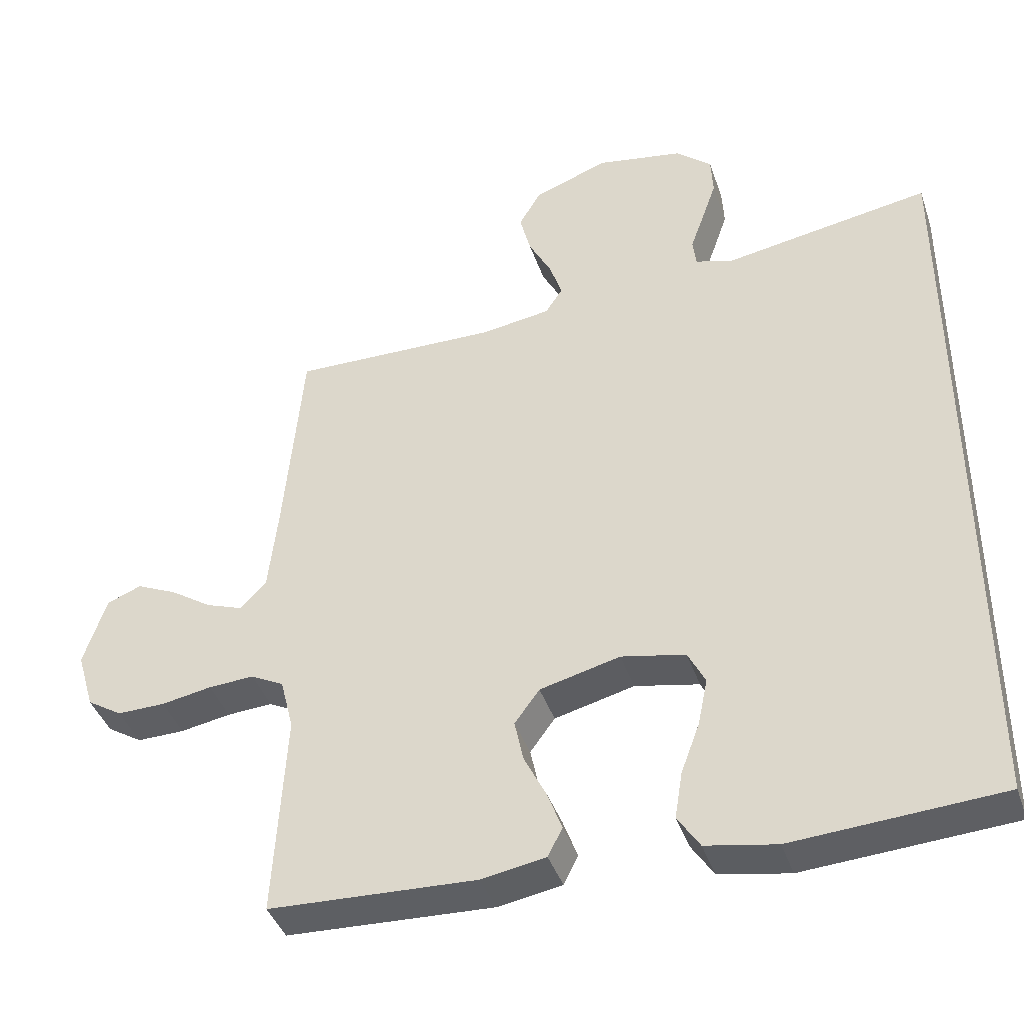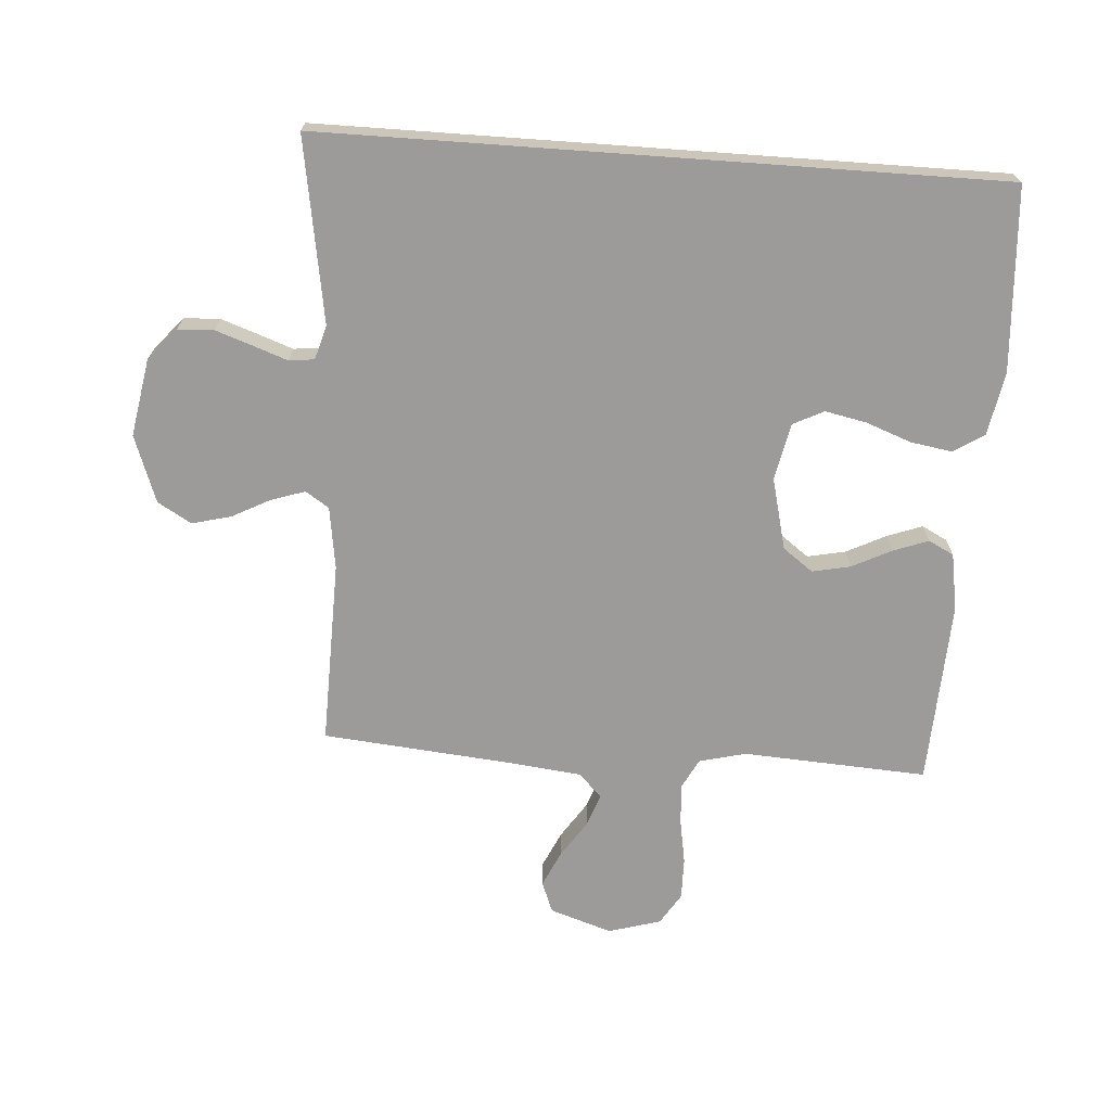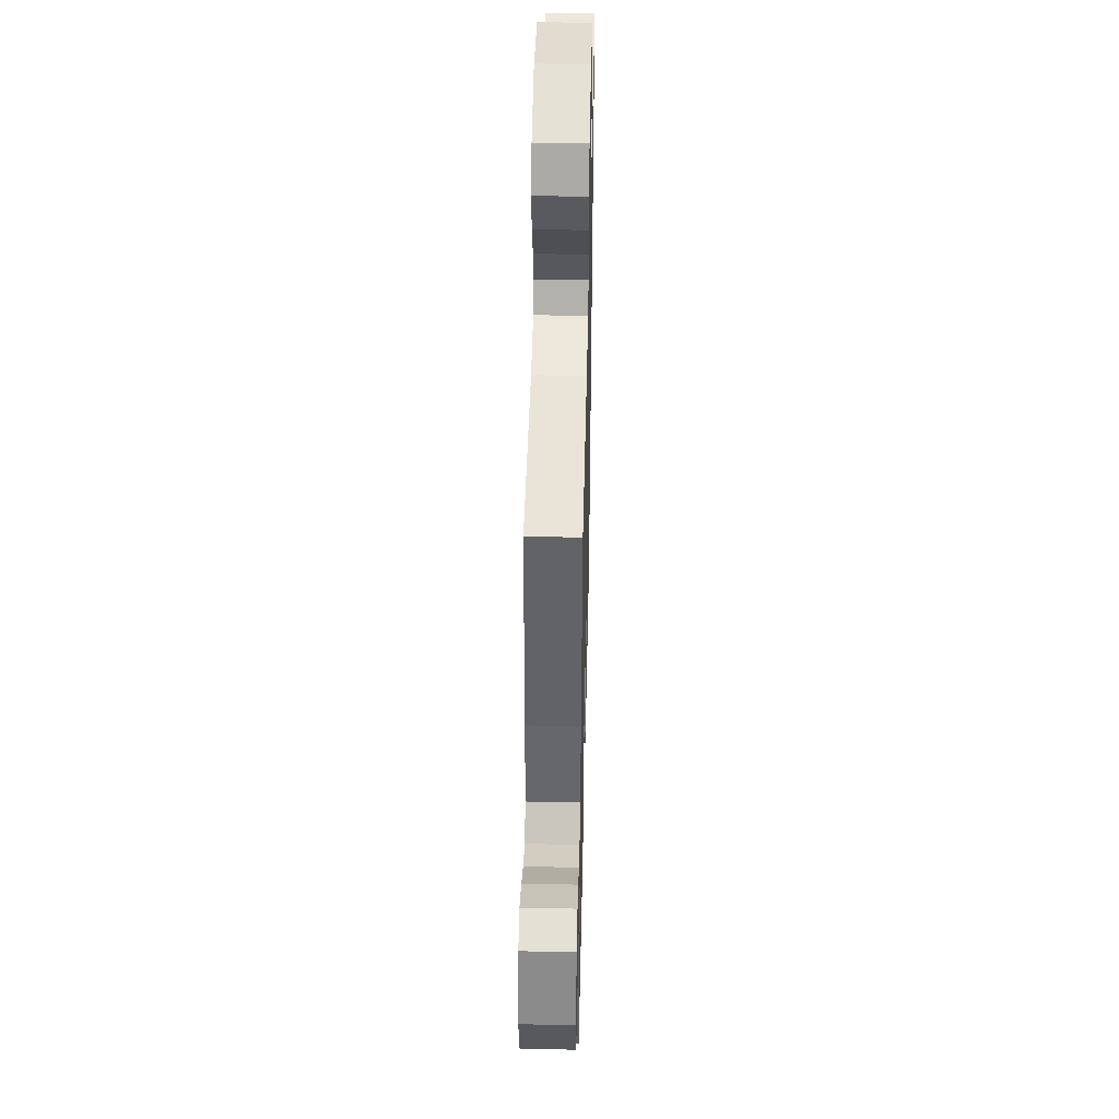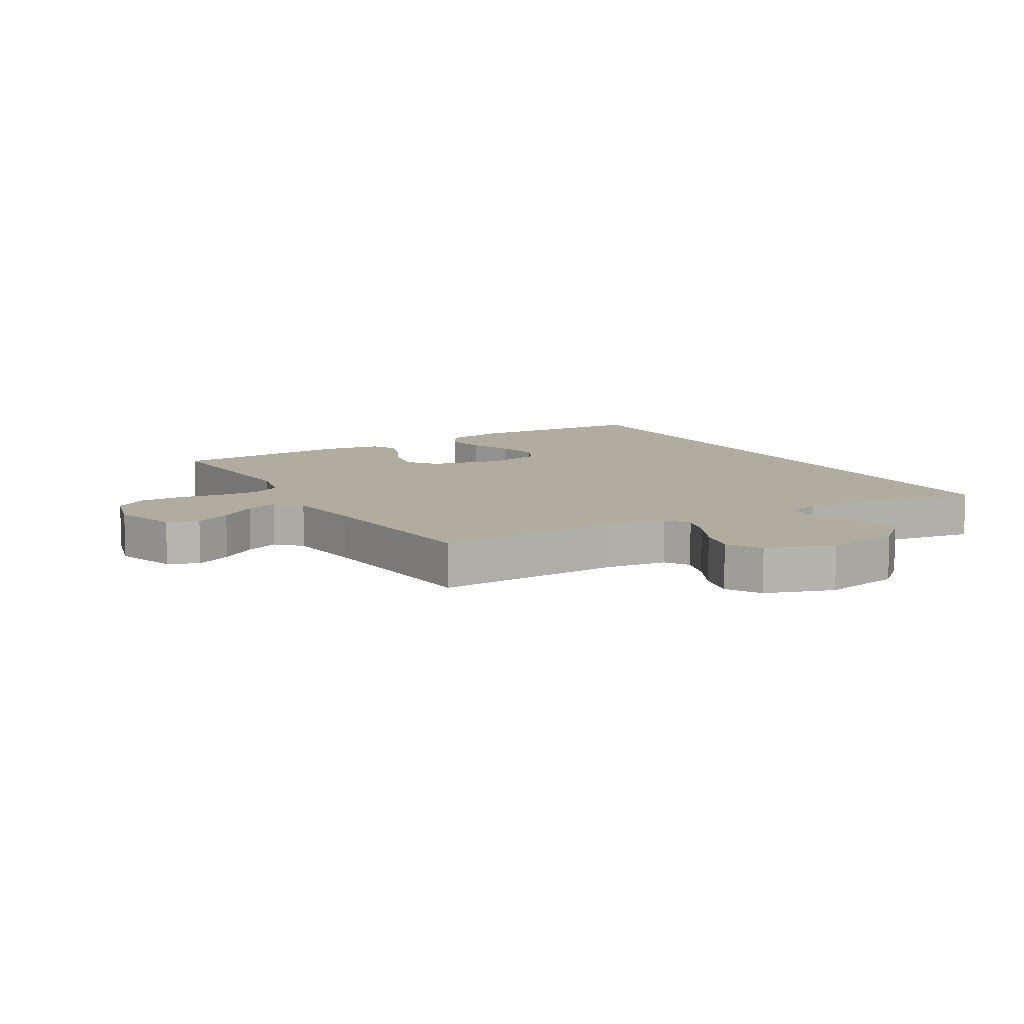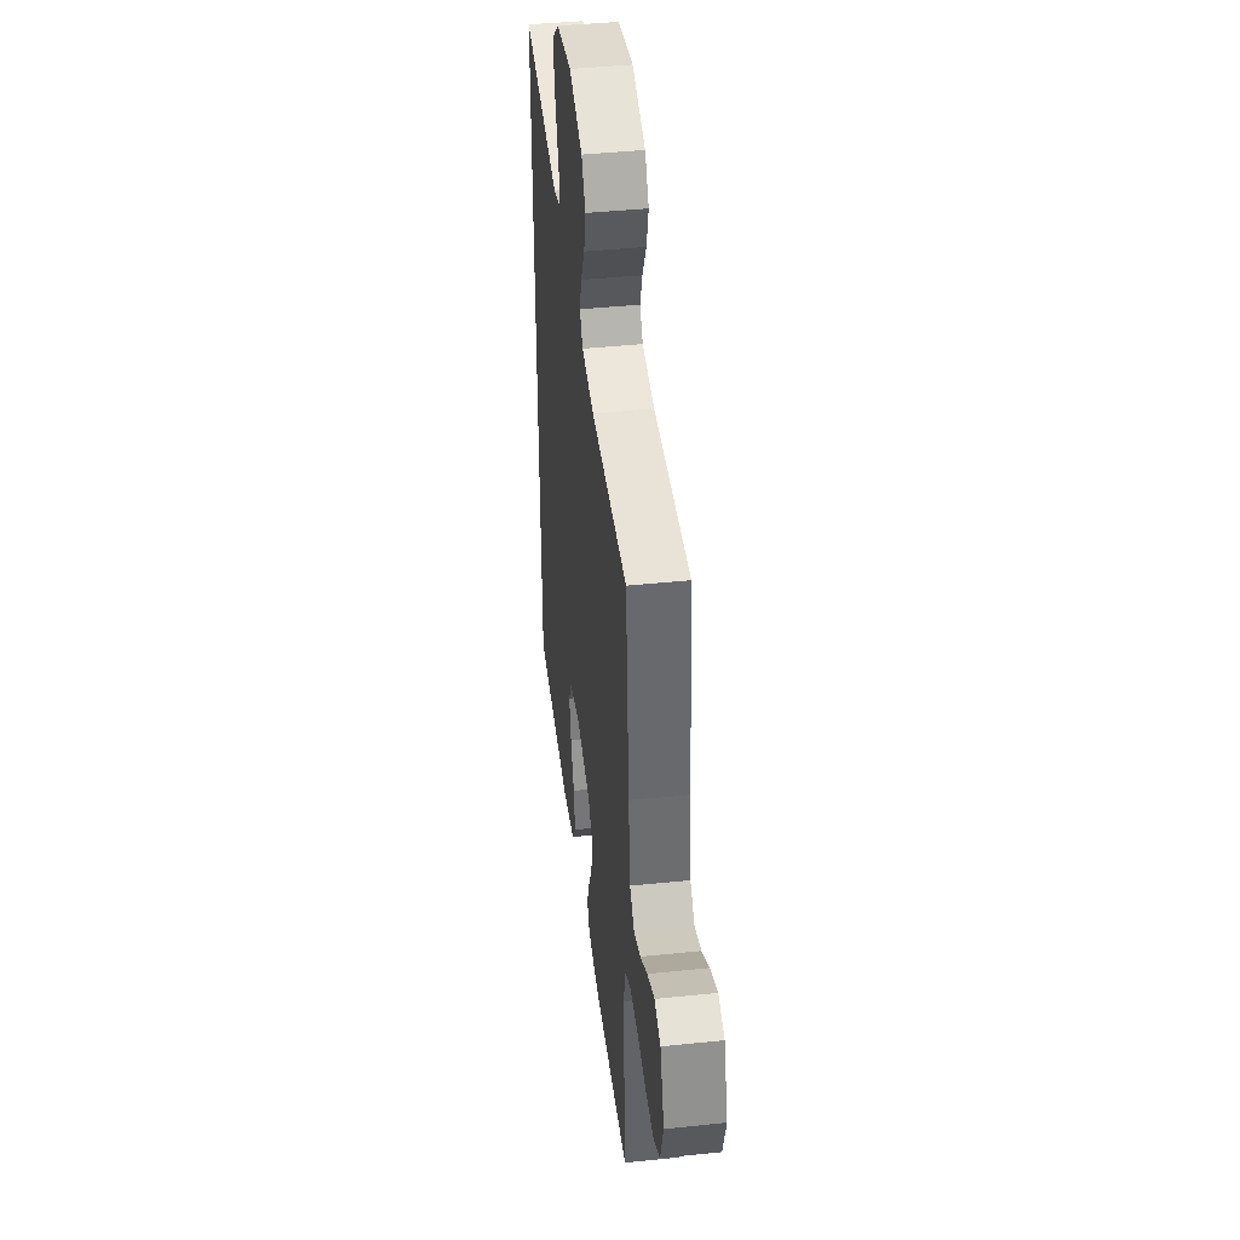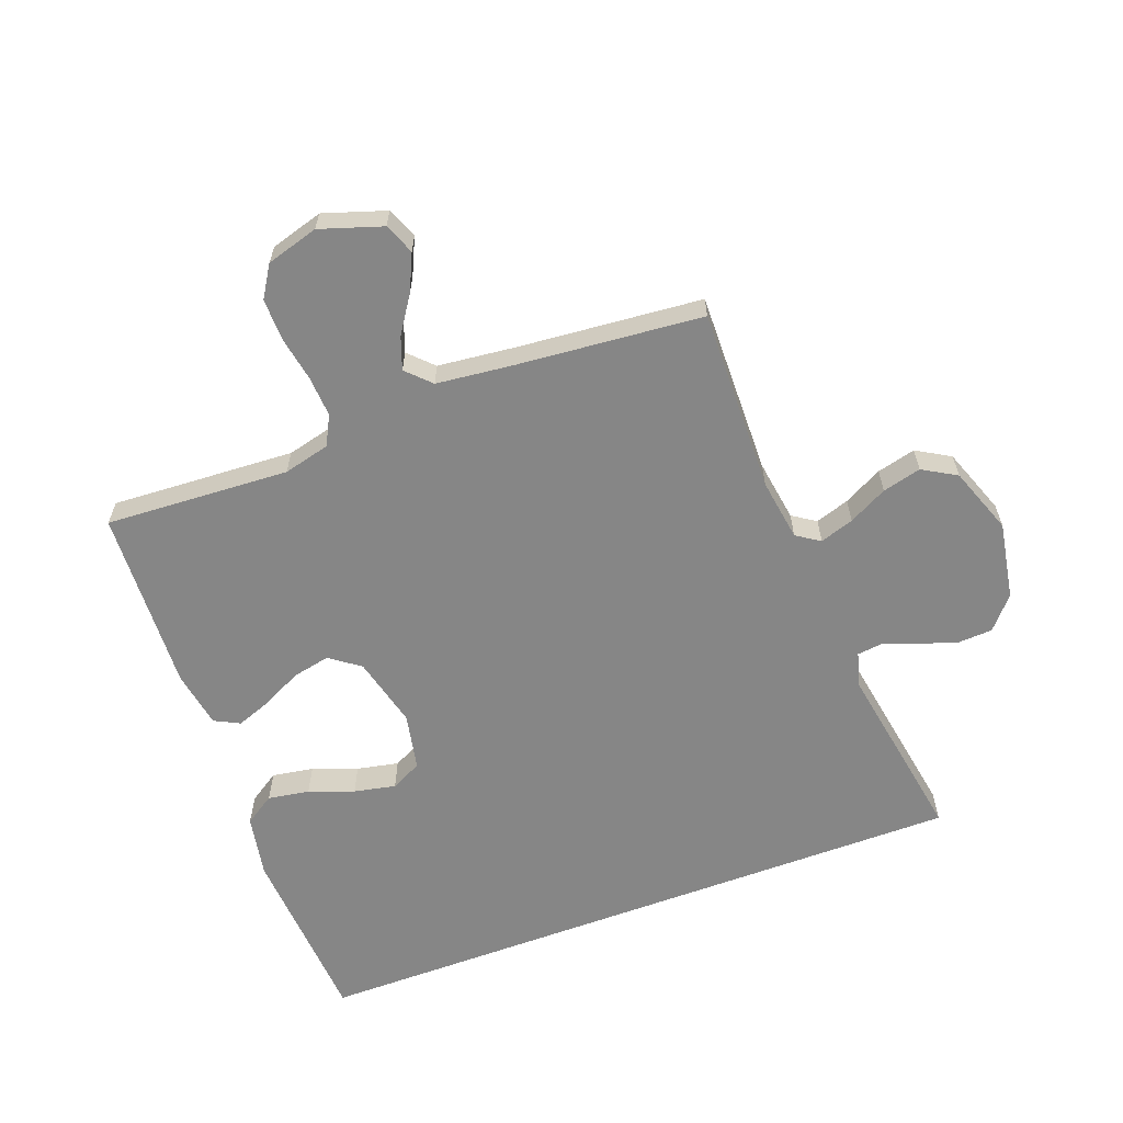
<metadata>
{"format":"obj","ext":"obj","renderer":"f3d","projection":"perspective","resolution":1024,"background":"white","views":[{"elev":-41.1,"azim":18.2,"up":"+Z"},{"elev":-69.7,"azim":85.9,"up":"+Y"},{"elev":44.1,"azim":-88.7,"up":"+Z"},{"elev":9.9,"azim":-31.2,"up":"+Y"},{"elev":42.8,"azim":-97.1,"up":"+Z"},{"elev":-62.1,"azim":-69.5,"up":"+Y"}]}
</metadata>
<code>
v -0.5 0.07 0.5
v -0.2 0.07 0.494
v -0.099 0.07 0.509
v -0.074 0.07 0.547
v -0.092 0.07 0.602
v -0.125 0.07 0.665
v -0.141 0.07 0.728
v -0.109 0.07 0.783
v 0 0.07 0.823
v 0.126 0.07 0.801
v 0.178 0.07 0.756
v 0.181 0.07 0.698
v 0.16 0.07 0.637
v 0.14 0.07 0.581
v 0.145 0.07 0.54
v 0.2 0.07 0.524
v 0.5 0.07 0.574
v 0.5 0.07 -0.523
v 0.2 0.07 -0.542
v 0.098 0.07 -0.523
v 0.066 0.07 -0.474
v 0.077 0.07 -0.406
v 0.104 0.07 -0.333
v 0.118 0.07 -0.265
v 0.093 0.07 -0.215
v 0 0.07 -0.196
v -0.116 0.07 -0.225
v -0.152 0.07 -0.274
v -0.139 0.07 -0.336
v -0.107 0.07 -0.4
v -0.086 0.07 -0.457
v -0.107 0.07 -0.498
v -0.2 0.07 -0.514
v -0.5 0.07 -0.5
v -0.483 0.07 -0.2
v -0.502 0.07 -0.124
v -0.55 0.07 -0.099
v -0.616 0.07 -0.103
v -0.689 0.07 -0.116
v -0.758 0.07 -0.117
v -0.809 0.07 -0.085
v -0.834 0.07 0
v -0.801 0.07 0.101
v -0.751 0.07 0.121
v -0.692 0.07 0.094
v -0.632 0.07 0.054
v -0.579 0.07 0.035
v -0.541 0.07 0.073
v -0.527 0.07 0.2
v -0.5 0 0.5
v -0.2 0 0.494
v -0.099 0 0.509
v -0.074 0 0.547
v -0.092 0 0.602
v -0.125 0 0.665
v -0.141 0 0.728
v -0.109 0 0.783
v 0 0 0.823
v 0.126 0 0.801
v 0.178 0 0.756
v 0.181 0 0.698
v 0.16 0 0.637
v 0.14 0 0.581
v 0.145 0 0.54
v 0.2 0 0.524
v 0.5 0 0.574
v 0.5 0 -0.523
v 0.2 0 -0.542
v 0.098 0 -0.523
v 0.066 0 -0.474
v 0.077 0 -0.406
v 0.104 0 -0.333
v 0.118 0 -0.265
v 0.093 0 -0.215
v 0 0 -0.196
v -0.116 0 -0.225
v -0.152 0 -0.274
v -0.139 0 -0.336
v -0.107 0 -0.4
v -0.086 0 -0.457
v -0.107 0 -0.498
v -0.2 0 -0.514
v -0.5 0 -0.5
v -0.483 0 -0.2
v -0.502 0 -0.124
v -0.55 0 -0.099
v -0.616 0 -0.103
v -0.689 0 -0.116
v -0.758 0 -0.117
v -0.809 0 -0.085
v -0.834 0 0
v -0.801 0 0.101
v -0.751 0 0.121
v -0.692 0 0.094
v -0.632 0 0.054
v -0.579 0 0.035
v -0.541 0 0.073
v -0.527 0 0.2
f 43 44 45 46
f 43 46 47
f 42 43 47
f 41 42 47
f 38 39 40 41
f 37 38 41 47
f 36 37 47 48
f 32 33 34 35
f 29 30 31 32
f 28 29 32 35
f 27 28 35 36
f 20 21 22 23
f 20 23 24
f 19 20 24
f 16 17 18 19
f 15 16 19 24
f 14 15 24 25
f 12 13 14
f 11 12 14
f 10 11 14
f 5 6 7 8
f 4 5 8 9
f 49 1 2
f 49 2 3
f 48 49 3
f 26 27 36 48
f 26 48 3
f 25 26 3 4
f 10 14 25
f 4 9 10 25
f 95 94 93 92
f 96 95 92
f 96 92 91
f 96 91 90
f 90 89 88 87
f 96 90 87 86
f 97 96 86 85
f 84 83 82 81
f 81 80 79 78
f 84 81 78 77
f 85 84 77 76
f 72 71 70 69
f 73 72 69
f 73 69 68
f 68 67 66 65
f 73 68 65 64
f 74 73 64 63
f 63 62 61
f 63 61 60
f 63 60 59
f 57 56 55 54
f 58 57 54 53
f 51 50 98
f 52 51 98
f 52 98 97
f 97 85 76 75
f 52 97 75
f 53 52 75 74
f 74 63 59
f 74 59 58 53
f 1 50 51 2
f 2 51 52 3
f 3 52 53 4
f 4 53 54 5
f 5 54 55 6
f 6 55 56 7
f 7 56 57 8
f 8 57 58 9
f 9 58 59 10
f 10 59 60 11
f 11 60 61 12
f 12 61 62 13
f 13 62 63 14
f 14 63 64 15
f 15 64 65 16
f 16 65 66 17
f 17 66 67 18
f 18 67 68 19
f 19 68 69 20
f 20 69 70 21
f 21 70 71 22
f 22 71 72 23
f 23 72 73 24
f 24 73 74 25
f 25 74 75 26
f 26 75 76 27
f 27 76 77 28
f 28 77 78 29
f 29 78 79 30
f 30 79 80 31
f 31 80 81 32
f 32 81 82 33
f 33 82 83 34
f 34 83 84 35
f 35 84 85 36
f 36 85 86 37
f 37 86 87 38
f 38 87 88 39
f 39 88 89 40
f 40 89 90 41
f 41 90 91 42
f 42 91 92 43
f 43 92 93 44
f 44 93 94 45
f 45 94 95 46
f 46 95 96 47
f 47 96 97 48
f 48 97 98 49
f 49 98 50 1

</code>
